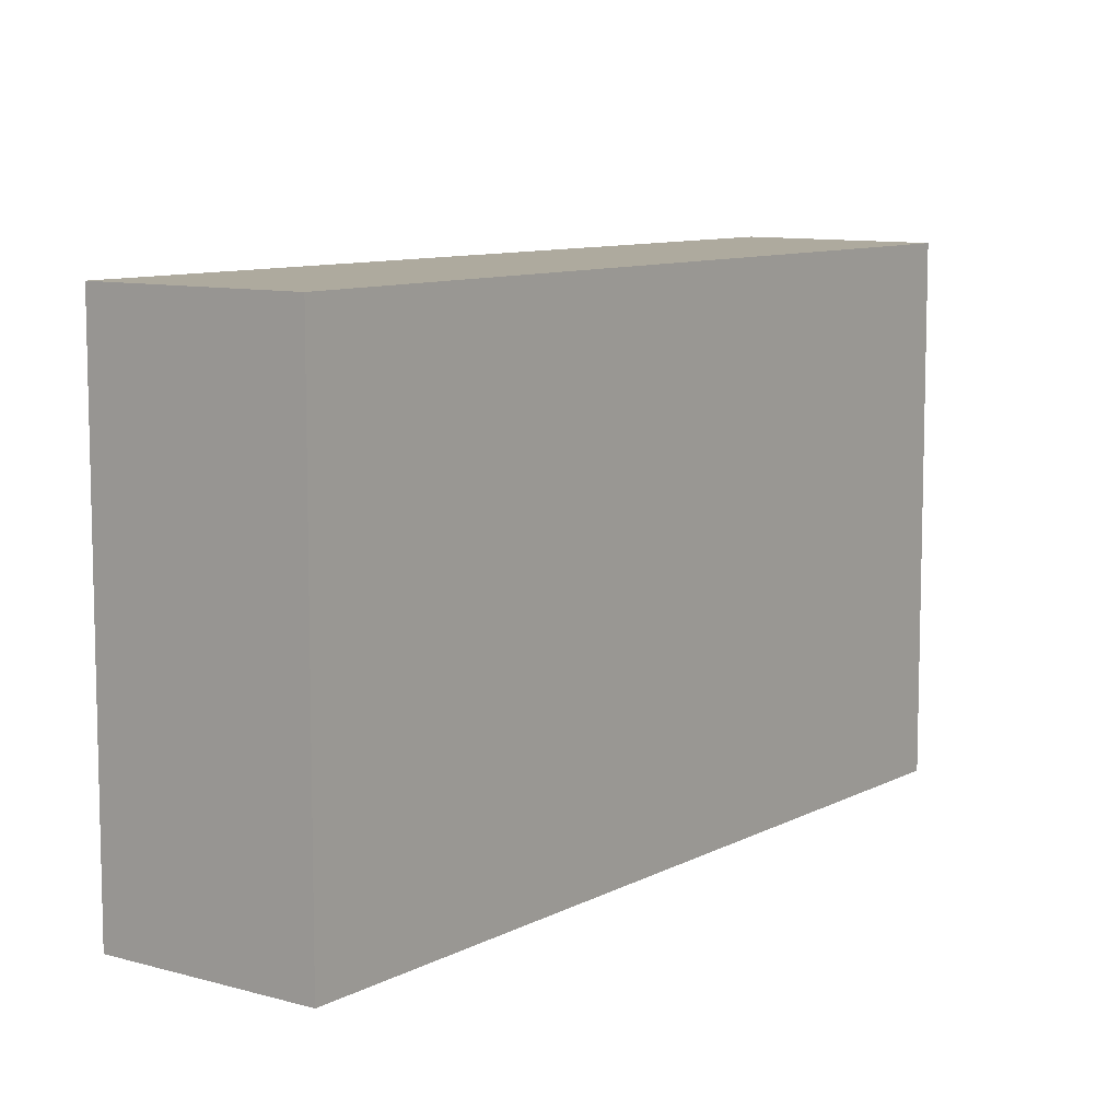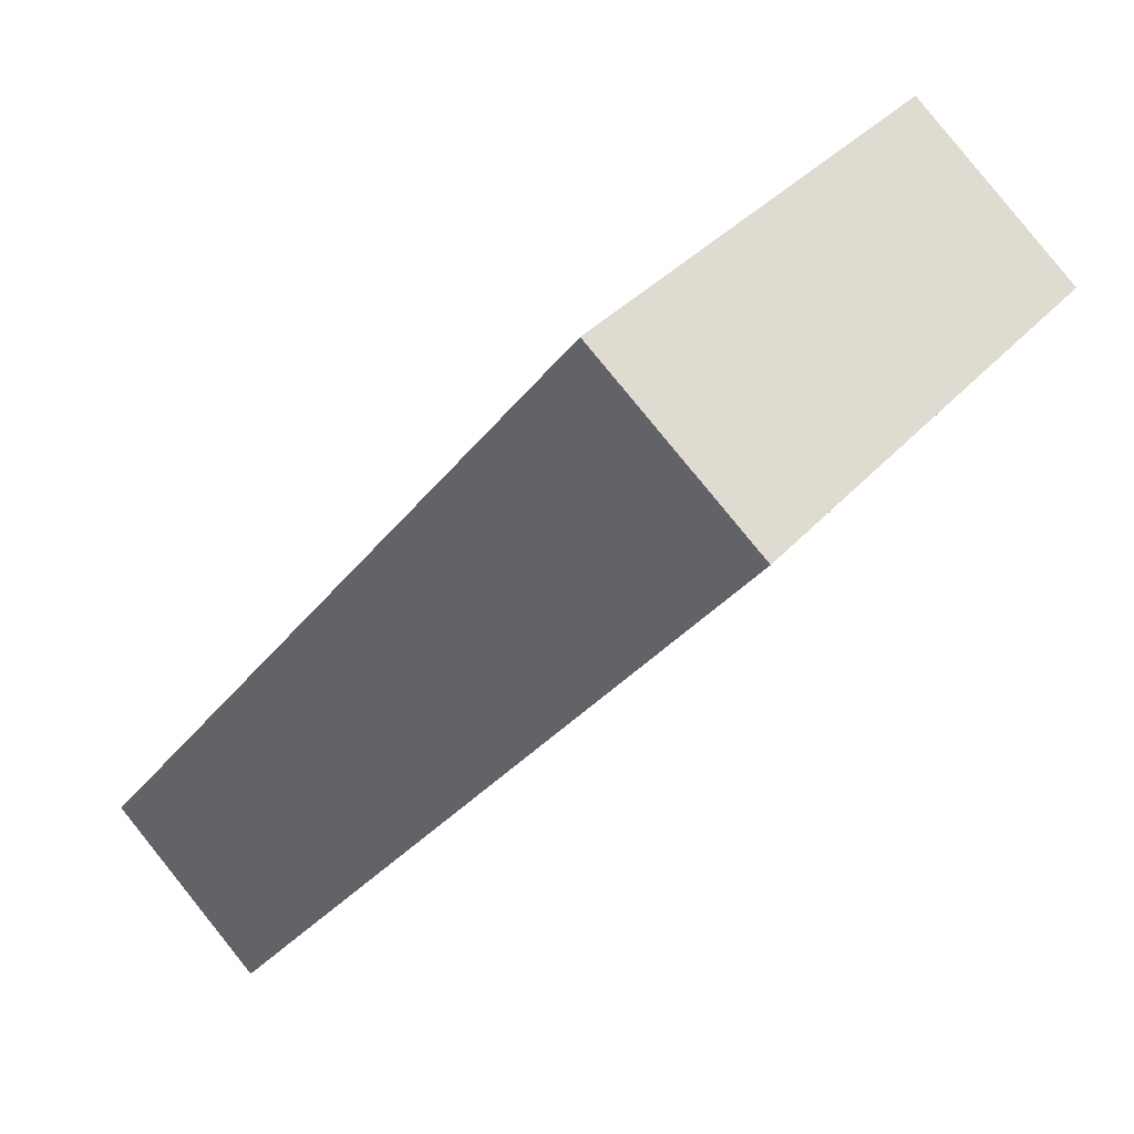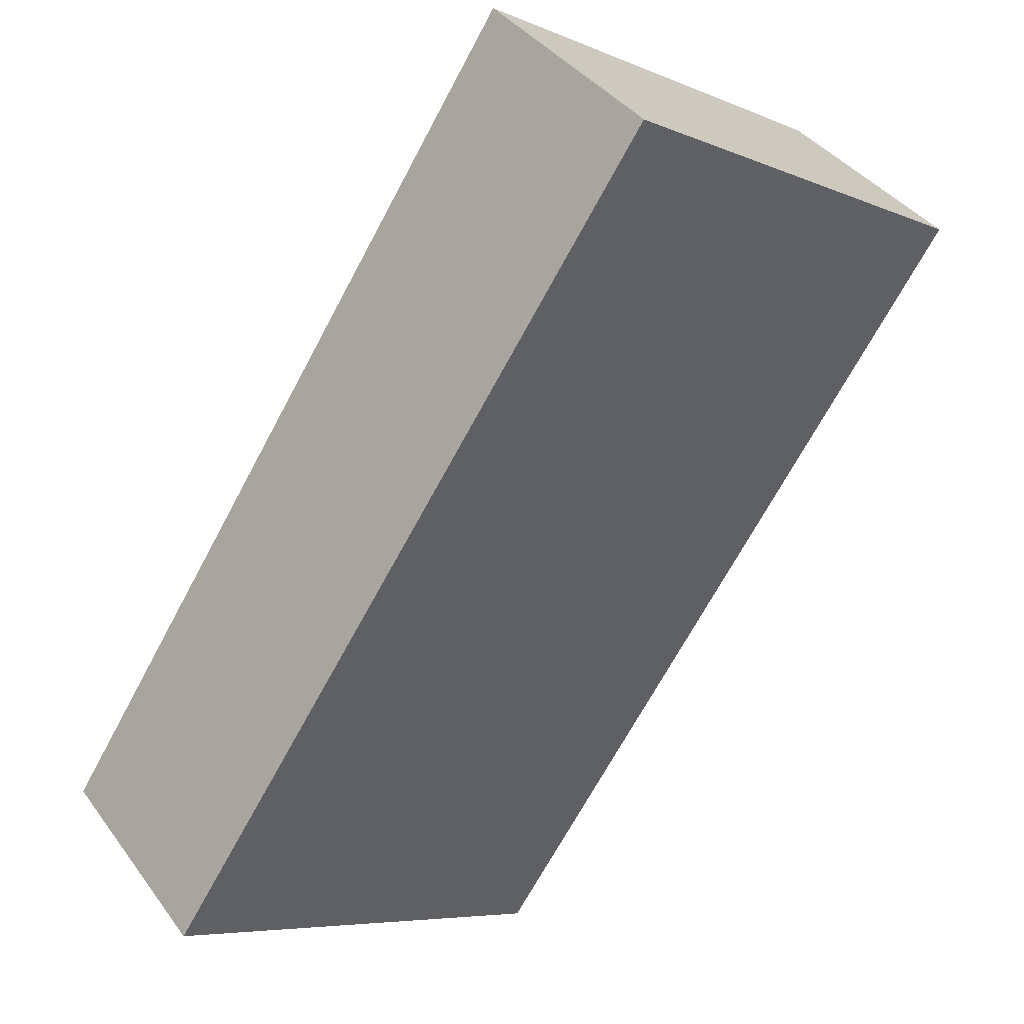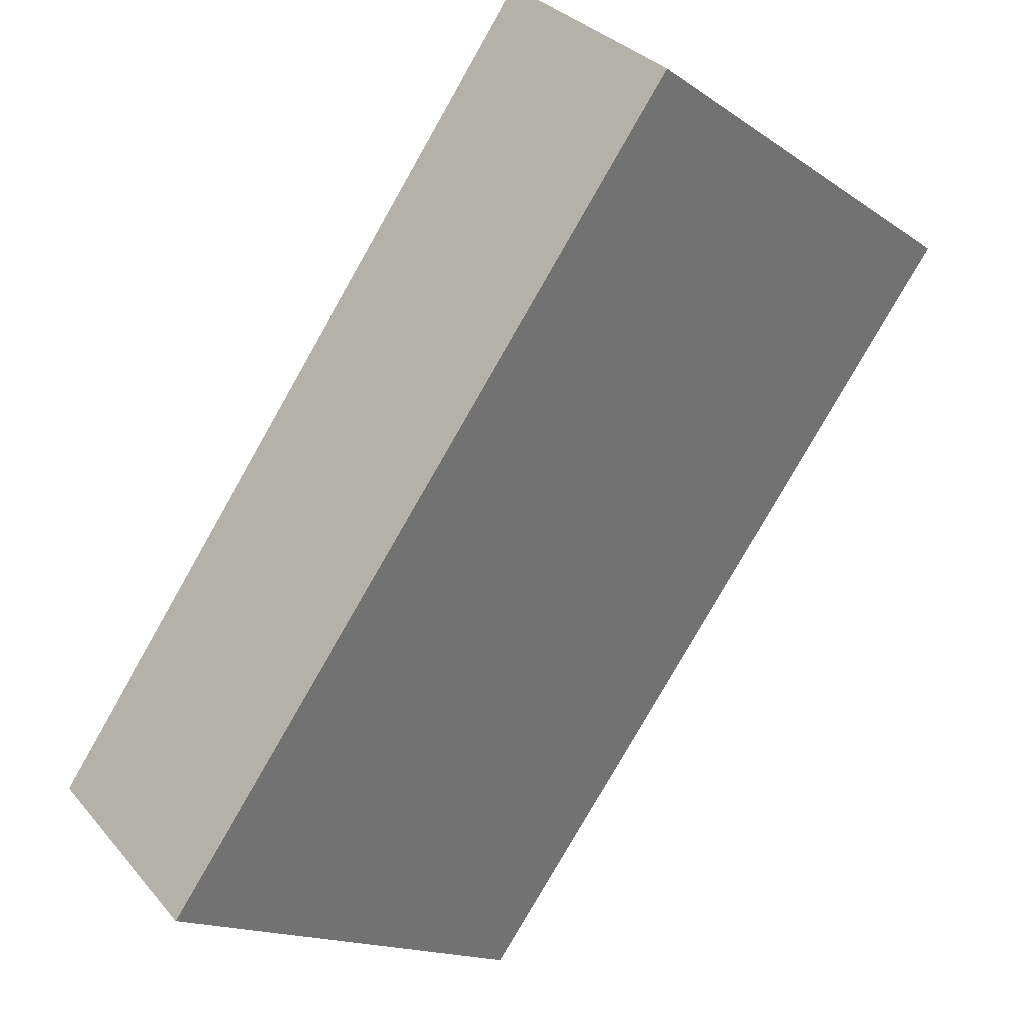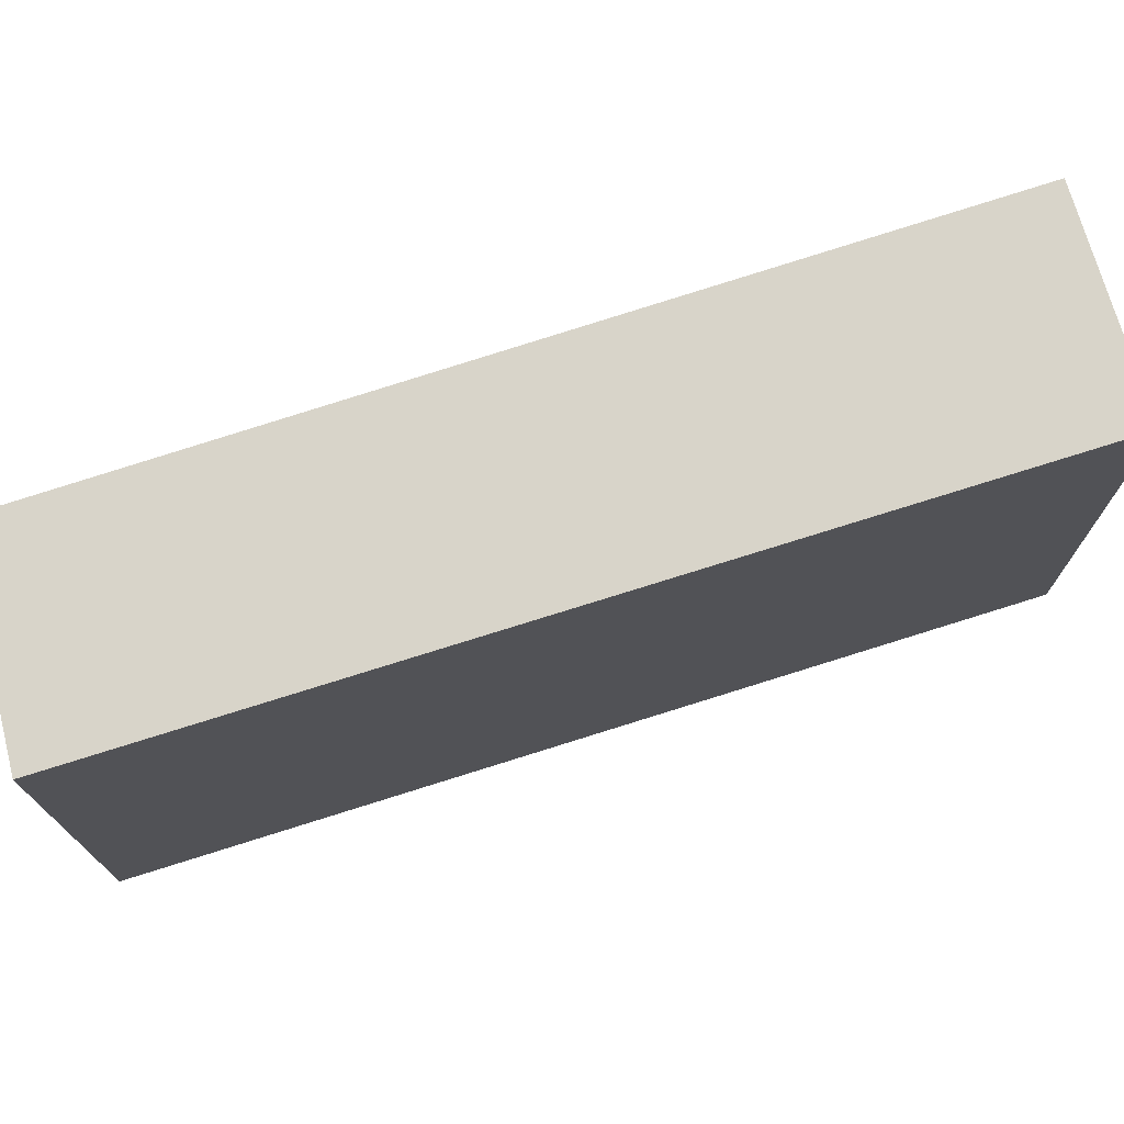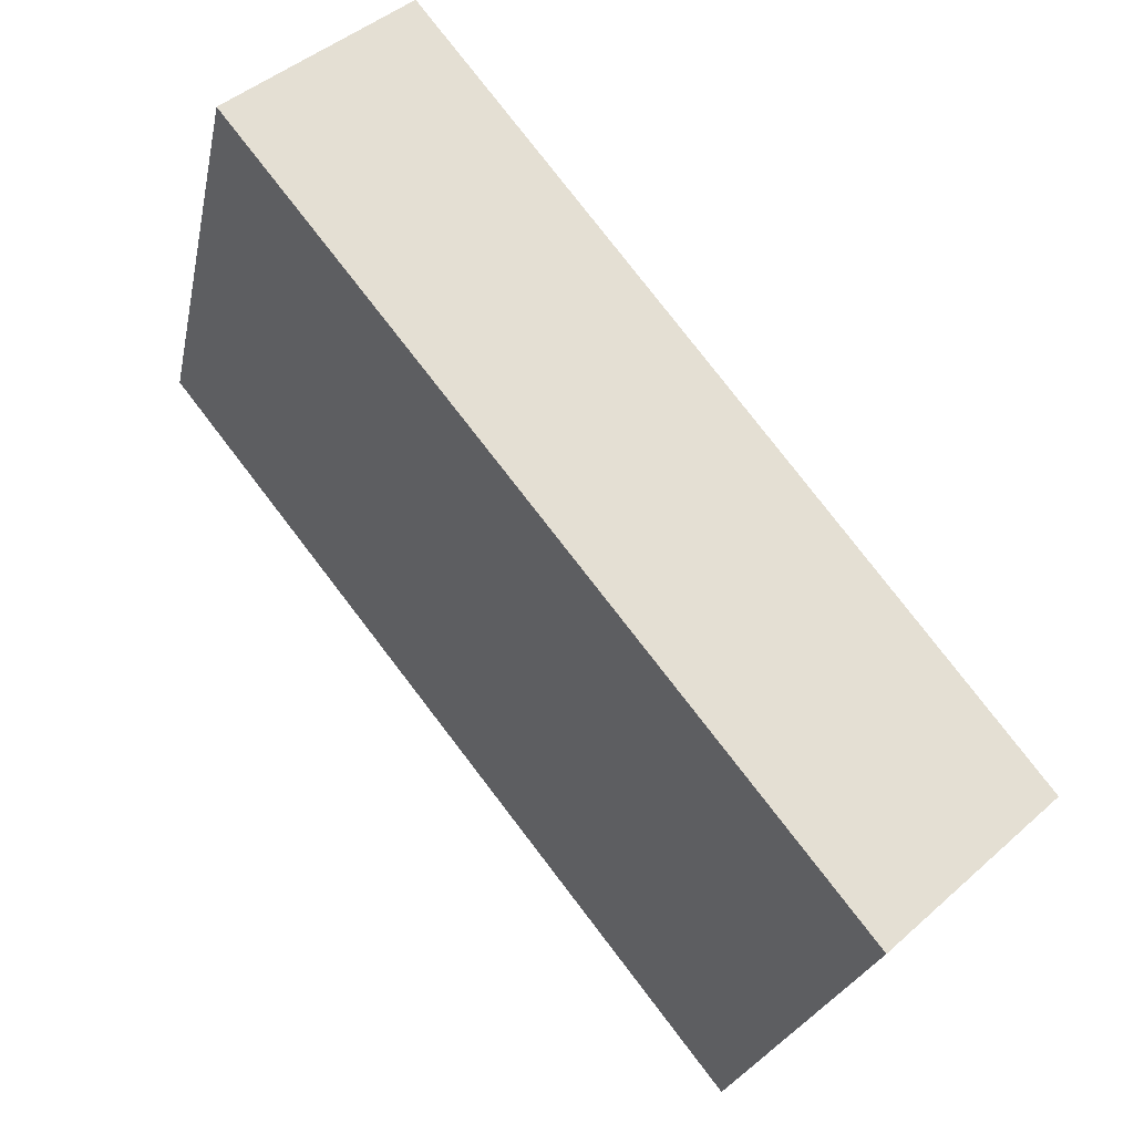
<metadata>
{"format":"obj","ext":"obj","renderer":"f3d","projection":"perspective","resolution":1024,"background":"white","views":[{"elev":9.2,"azim":-1.8,"up":"+Y"},{"elev":34.7,"azim":-145.3,"up":"+Z"},{"elev":-6.7,"azim":-140.5,"up":"+Z"},{"elev":-16.0,"azim":-143.8,"up":"+Z"},{"elev":75.0,"azim":-145.7,"up":"+Y"},{"elev":-23.8,"azim":-11.4,"up":"+Z"}]}
</metadata>
<code>
v  0 2.369 1.451e-16
v  3.308 2.369 -2.649
v  2.595 2.369 -3.296
v  0.78 2.369 0.627
v  2.595 2.018e-16 -3.296
v  0 0 0
v  0.78 -3.839e-17 0.627
v  3.308 1.622e-16 -2.649
g defaultobject
f 1 2 3
f 2 1 4
f 5 1 3
f 1 5 6
f 6 4 1
f 4 6 7
f 7 2 4
f 2 7 8
f 8 3 2
f 3 8 5
f 8 6 5
f 6 8 7

</code>
